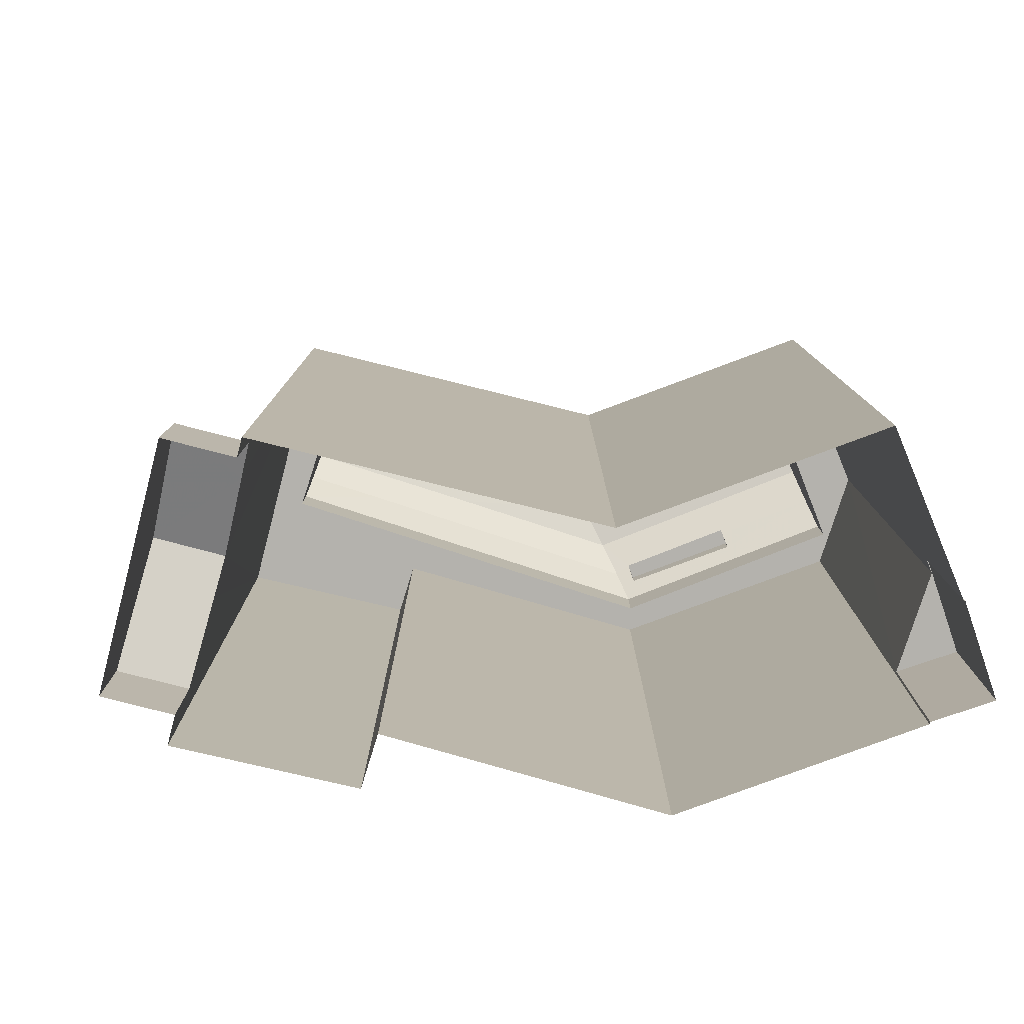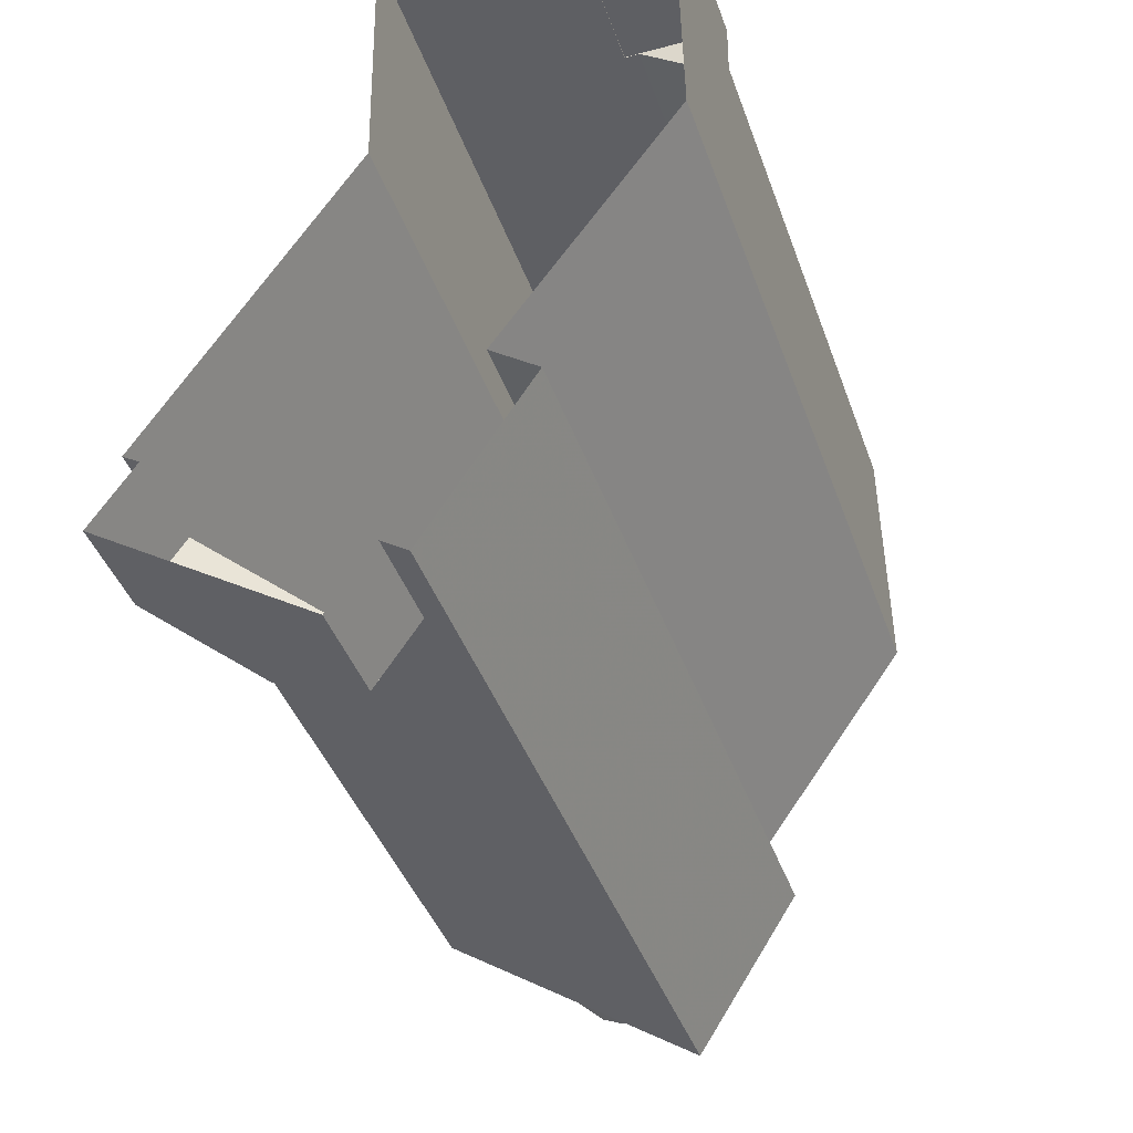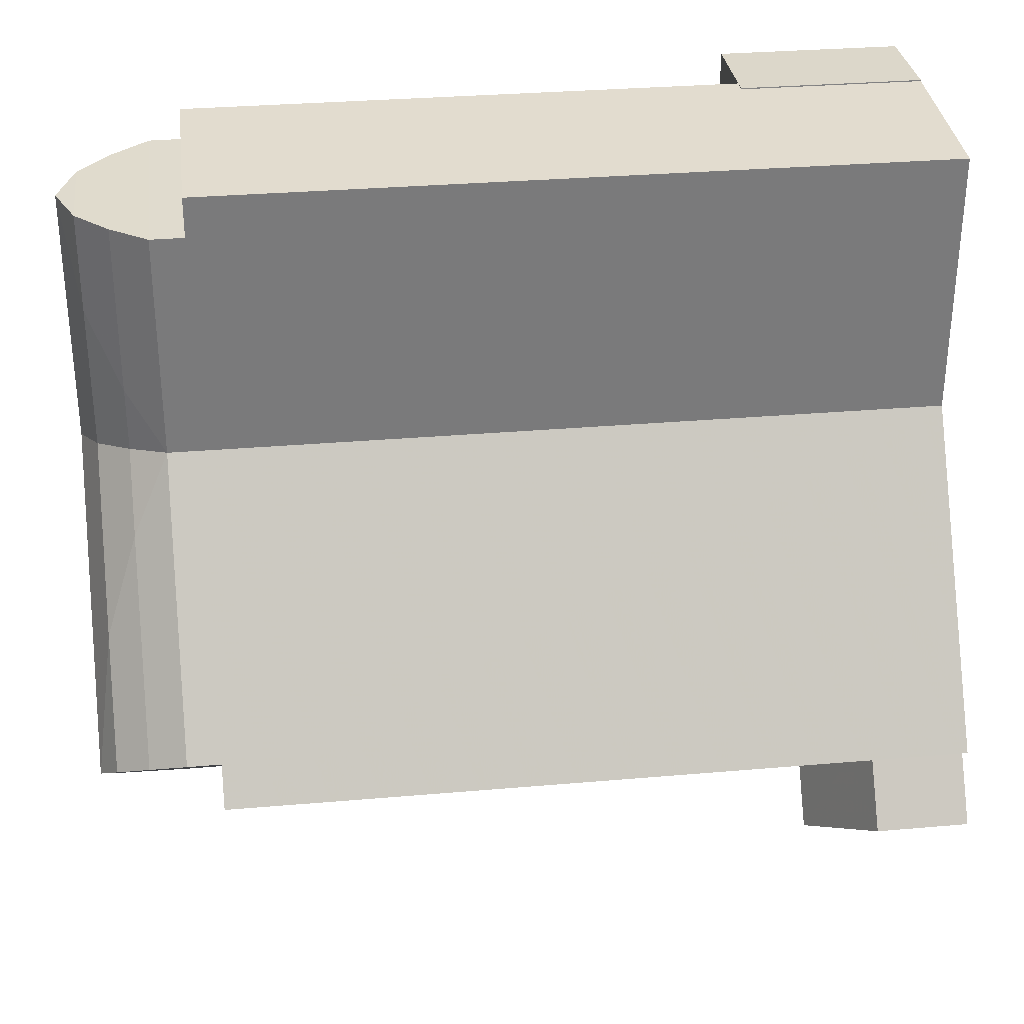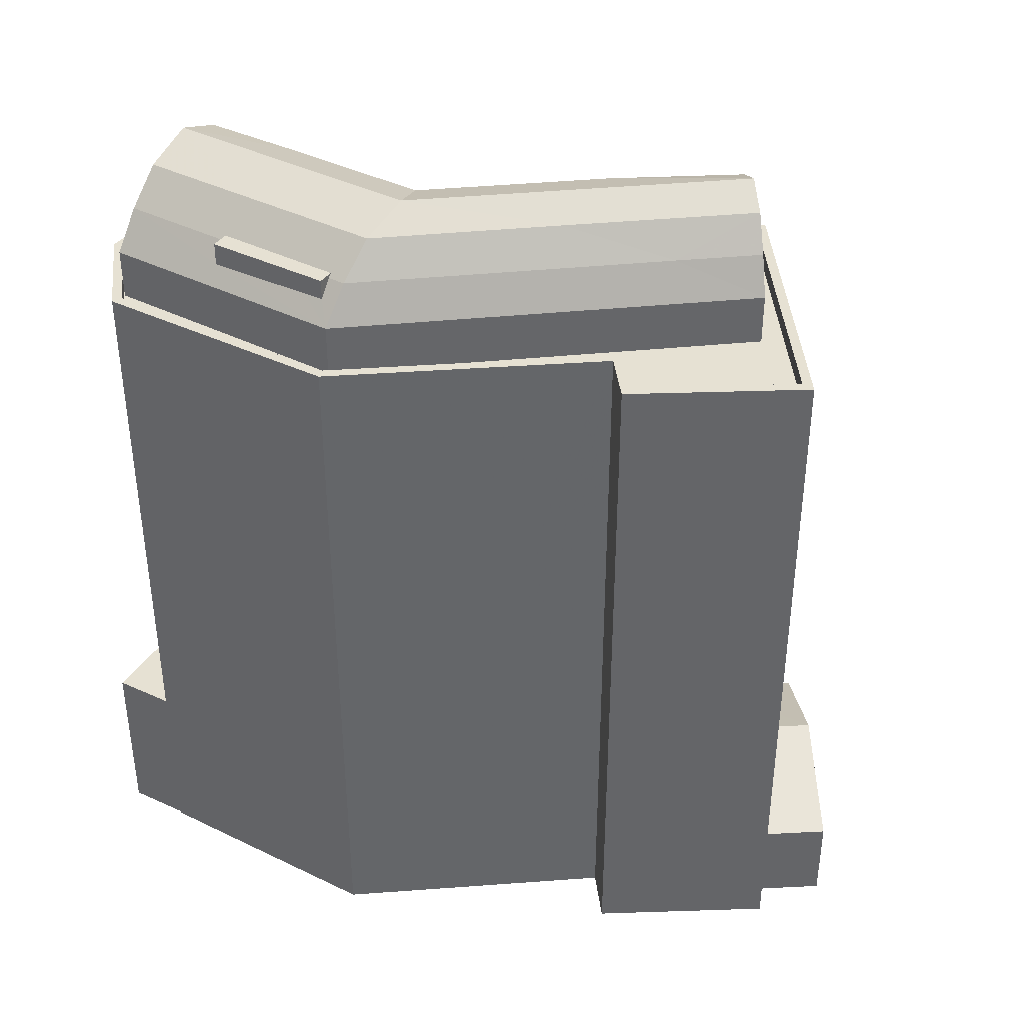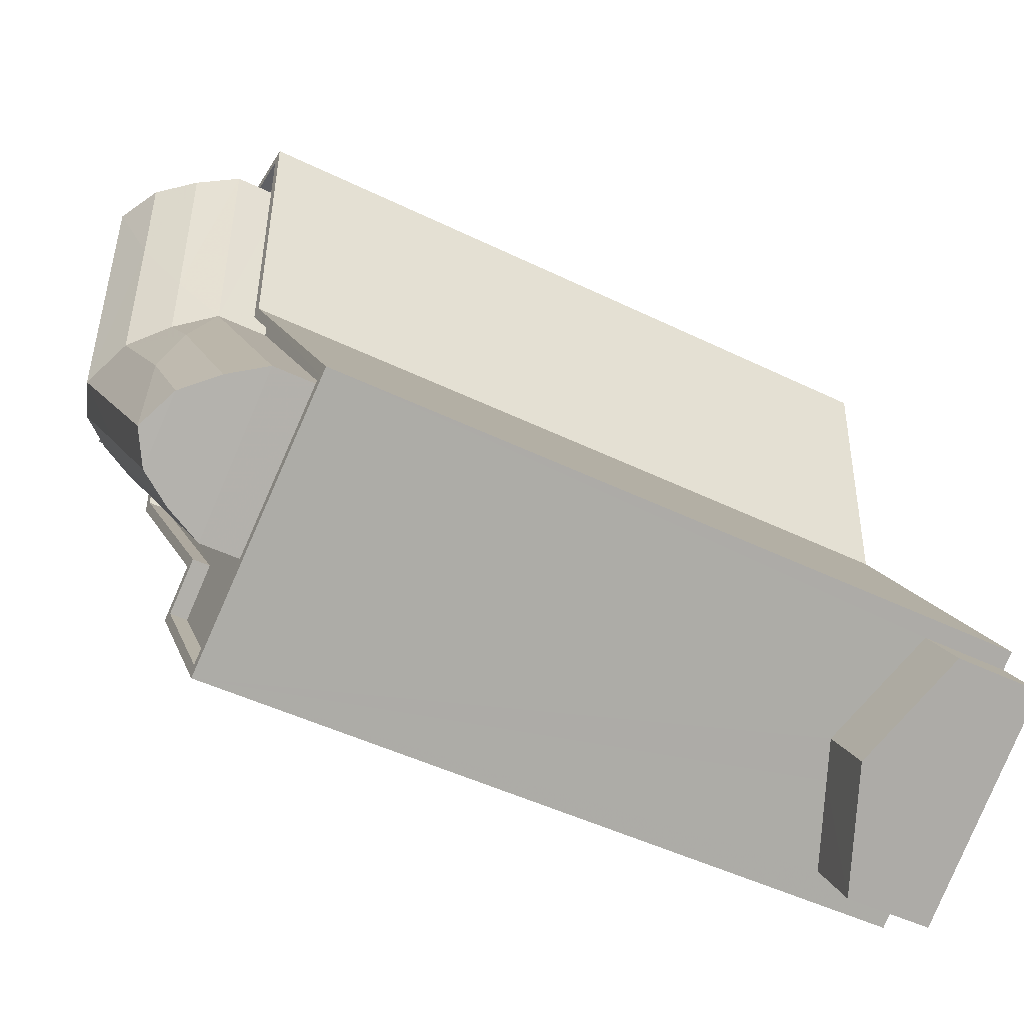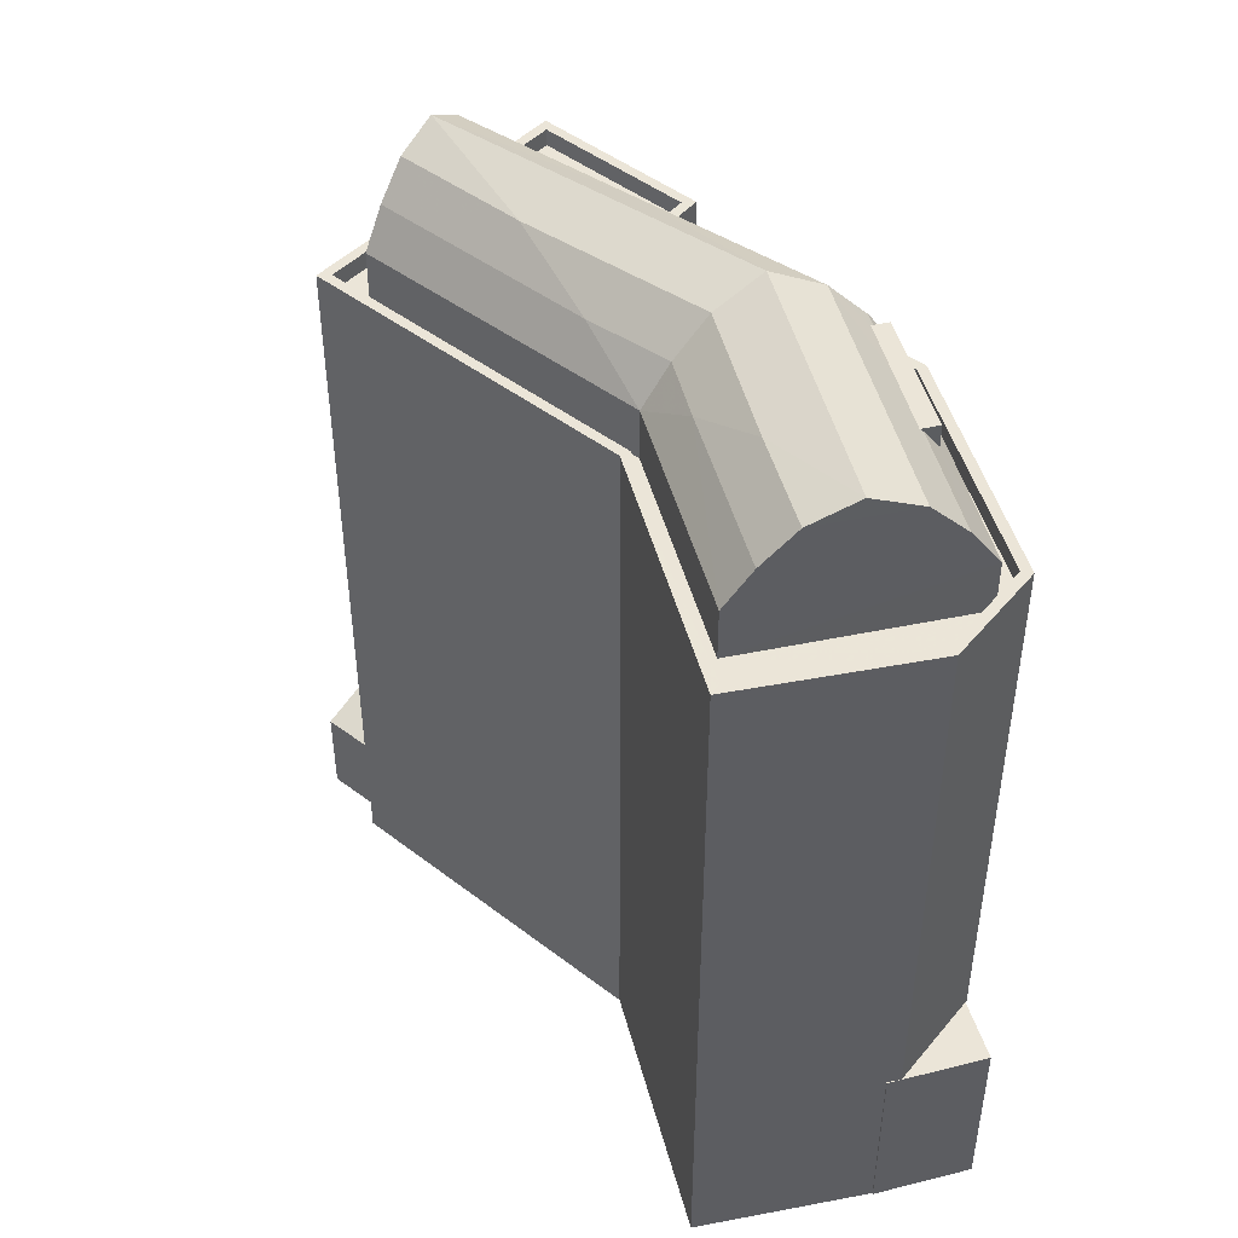
<metadata>
{"format":"obj","ext":"obj","renderer":"f3d","projection":"perspective","resolution":1024,"background":"white","views":[{"elev":-79.5,"azim":109.4,"up":"+Z"},{"elev":-41.0,"azim":-161.5,"up":"+Y"},{"elev":31.2,"azim":82.9,"up":"+Y"},{"elev":38.7,"azim":-59.8,"up":"+Z"},{"elev":-46.8,"azim":60.9,"up":"+Y"},{"elev":46.0,"azim":164.5,"up":"+Z"}]}
</metadata>
<code>
v -7969 -3.922e+04 3.734
v -7969 -3.922e+04 3.734
v -7970 -3.923e+04 3.733
v -7962 -3.924e+04 3.732
v -7957 -3.923e+04 3.734
v -7958 -3.925e+04 3.732
v -7964 -3.925e+04 3.732
v -7960 -3.925e+04 3.732
v -7965 -3.922e+04 3.735
v -7969 -3.922e+04 3.734
v -7965 -3.922e+04 3.735
v -7947 -3.925e+04 3.733
v -7957 -3.925e+04 3.732
v -7957 -3.922e+04 3.735
v -7948 -3.925e+04 3.733
v -7949 -3.925e+04 3.733
v -7958 -3.925e+04 7.978
v -7957 -3.925e+04 7.978
v -7955 -3.925e+04 9.465
v -7952 -3.925e+04 10.15
v -7954 -3.925e+04 10.15
v -7950 -3.925e+04 8.661
v -7947 -3.925e+04 7.979
v -7949 -3.925e+04 7.979
v -7957 -3.923e+04 37.63
v -7949 -3.924e+04 37.63
v -7948 -3.925e+04 37.63
v -7957 -3.923e+04 37.63
v -7959 -3.925e+04 36.83
v -7949 -3.924e+04 36.83
v -7956 -3.925e+04 36.83
v -7964 -3.925e+04 36.83
v -7950 -3.924e+04 36.83
v -7950 -3.924e+04 36.83
v -7958 -3.922e+04 36.83
v -7957 -3.922e+04 36.83
v -7965 -3.922e+04 36.83
v -7961 -3.924e+04 36.83
v -7968 -3.923e+04 36.83
v -7969 -3.923e+04 36.83
v -7969 -3.922e+04 36.83
v -7957 -3.922e+04 36.83
v -7968 -3.922e+04 36.83
v -7957 -3.923e+04 36.83
v -7958 -3.923e+04 36.83
v -7959 -3.925e+04 37.63
v -7960 -3.925e+04 37.63
v -7964 -3.925e+04 37.63
v -7964 -3.925e+04 37.63
v -7969 -3.923e+04 37.63
v -7962 -3.924e+04 37.63
v -7961 -3.924e+04 37.63
v -7970 -3.923e+04 37.63
v -7969 -3.922e+04 37.63
v -7969 -3.922e+04 37.63
v -7965 -3.922e+04 37.63
v -7965 -3.922e+04 37.63
v -7957 -3.922e+04 37.63
v -7957 -3.922e+04 37.63
v -7965 -3.922e+04 12.17
v -7969 -3.922e+04 12.17
v -7969 -3.922e+04 12.17
v -7965 -3.922e+04 12.17
v -7965 -3.922e+04 12.17
v -7967 -3.923e+04 40.91
v -7968 -3.923e+04 40.13
v -7967 -3.923e+04 40.91
v -7968 -3.923e+04 39.19
v -7968 -3.923e+04 40.11
v -7959 -3.923e+04 40.91
v -7958 -3.923e+04 39.19
v -7959 -3.923e+04 40.91
v -7958 -3.922e+04 39.2
v -7959 -3.922e+04 40.91
v -7961 -3.923e+04 42.44
v -7961 -3.923e+04 42.44
v -7961 -3.922e+04 42.44
v -7957 -3.924e+04 40.91
v -7950 -3.924e+04 39.19
v -7951 -3.924e+04 40.91
v -7955 -3.924e+04 42.44
v -7952 -3.925e+04 42.44
v -7956 -3.925e+04 40.91
v -7956 -3.925e+04 39.19
v -7955 -3.925e+04 42.44
v -7954 -3.925e+04 43.3
v -7958 -3.925e+04 40.91
v -7960 -3.924e+04 42.44
v -7965 -3.923e+04 42.44
v -7963 -3.923e+04 43.3
v -7965 -3.923e+04 42.44
v -7963 -3.922e+04 43.31
v -7965 -3.922e+04 42.44
v -7967 -3.923e+04 40.91
v -7967 -3.922e+04 40.91
v -7967 -3.923e+04 40.01
v -7968 -3.922e+04 39.2
v -7967 -3.923e+04 41.07
v -7967 -3.923e+04 41.07
v -7967 -3.923e+04 41.07
v -7967 -3.923e+04 41.07
v -7968 -3.923e+04 41.07
f 1 2 3
f 4 3 5
f 4 6 7
f 6 8 7
f 9 2 10
f 9 10 11
f 12 13 6
f 14 5 9
f 15 16 5
f 16 12 6
f 3 2 5
f 16 4 5
f 16 6 4
f 5 2 9
f 17 18 19
f 19 18 20
f 21 19 20
f 22 21 20
f 22 20 23
f 24 22 23
f 25 26 27
f 25 28 26
f 29 30 31
f 29 31 32
f 33 30 34
f 35 36 37
f 38 39 40
f 32 31 38
f 40 39 41
f 35 42 36
f 41 43 37
f 43 35 37
f 41 39 43
f 31 30 33
f 31 39 38
f 42 35 44
f 35 45 44
f 44 45 34
f 45 33 34
f 46 27 26
f 27 46 47
f 48 47 46
f 48 46 49
f 50 51 52
f 52 51 49
f 50 53 51
f 49 51 48
f 53 54 55
f 55 54 56
f 53 50 54
f 56 54 57
f 28 25 58
f 57 58 56
f 56 58 59
f 58 25 59
f 60 61 62
f 63 64 60
f 64 61 60
f 65 66 67
f 67 66 68
f 66 69 68
f 70 71 72
f 72 73 74
f 72 71 73
f 72 75 70
f 72 76 75
f 74 76 72
f 74 77 76
f 70 78 71
f 78 79 71
f 78 80 79
f 78 75 81
f 78 70 75
f 80 81 82
f 80 78 81
f 80 83 84
f 79 80 84
f 82 85 83
f 80 82 83
f 86 85 82
f 83 87 84
f 68 87 67
f 68 84 87
f 87 85 88
f 87 83 85
f 67 88 89
f 67 87 88
f 90 91 89
f 90 92 91
f 90 89 88
f 92 93 91
f 86 82 81
f 81 90 86
f 81 75 90
f 76 90 75
f 76 92 90
f 94 95 96
f 95 97 96
f 96 68 69
f 96 97 68
f 95 94 98
f 95 98 93
f 93 98 91
f 98 99 91
f 91 99 89
f 89 100 67
f 67 100 65
f 99 100 89
f 74 93 77
f 74 95 93
f 73 95 74
f 73 97 95
f 92 77 93
f 86 88 85
f 86 90 88
f 92 76 77
f 98 101 99
f 99 102 100
f 99 101 102
f 20 18 23
f 6 18 17
f 6 13 18
f 16 23 12
f 16 24 23
f 18 13 12
f 23 18 12
f 16 15 24
f 6 17 8
f 15 27 24
f 19 47 17
f 47 8 17
f 27 47 21
f 24 27 22
f 22 27 21
f 47 19 21
f 47 7 8
f 47 48 7
f 48 4 7
f 48 51 4
f 51 3 4
f 51 53 3
f 53 1 3
f 53 55 1
f 56 62 55
f 55 62 1
f 56 60 62
f 1 62 2
f 60 56 63
f 9 63 14
f 14 63 59
f 63 56 59
f 14 25 5
f 14 59 25
f 5 25 27
f 15 5 27
f 44 34 28
f 34 30 26
f 28 34 26
f 46 26 30
f 29 46 30
f 46 29 32
f 49 46 32
f 49 32 38
f 52 49 38
f 52 38 40
f 50 52 40
f 50 40 41
f 54 50 41
f 37 54 41
f 37 57 54
f 57 37 36
f 58 57 36
f 36 42 58
f 42 44 28
f 58 42 28
f 62 61 10
f 2 62 10
f 61 64 11
f 10 61 11
f 63 11 64
f 63 9 11
f 43 68 97
f 43 39 68
f 35 43 97
f 73 35 97
f 71 35 73
f 71 45 35
f 45 71 79
f 33 45 79
f 84 33 79
f 84 31 33
f 84 39 31
f 84 68 39
f 96 69 101
f 69 102 101
f 69 66 102
f 94 96 101
f 98 94 101
f 102 66 65
f 100 102 65

</code>
